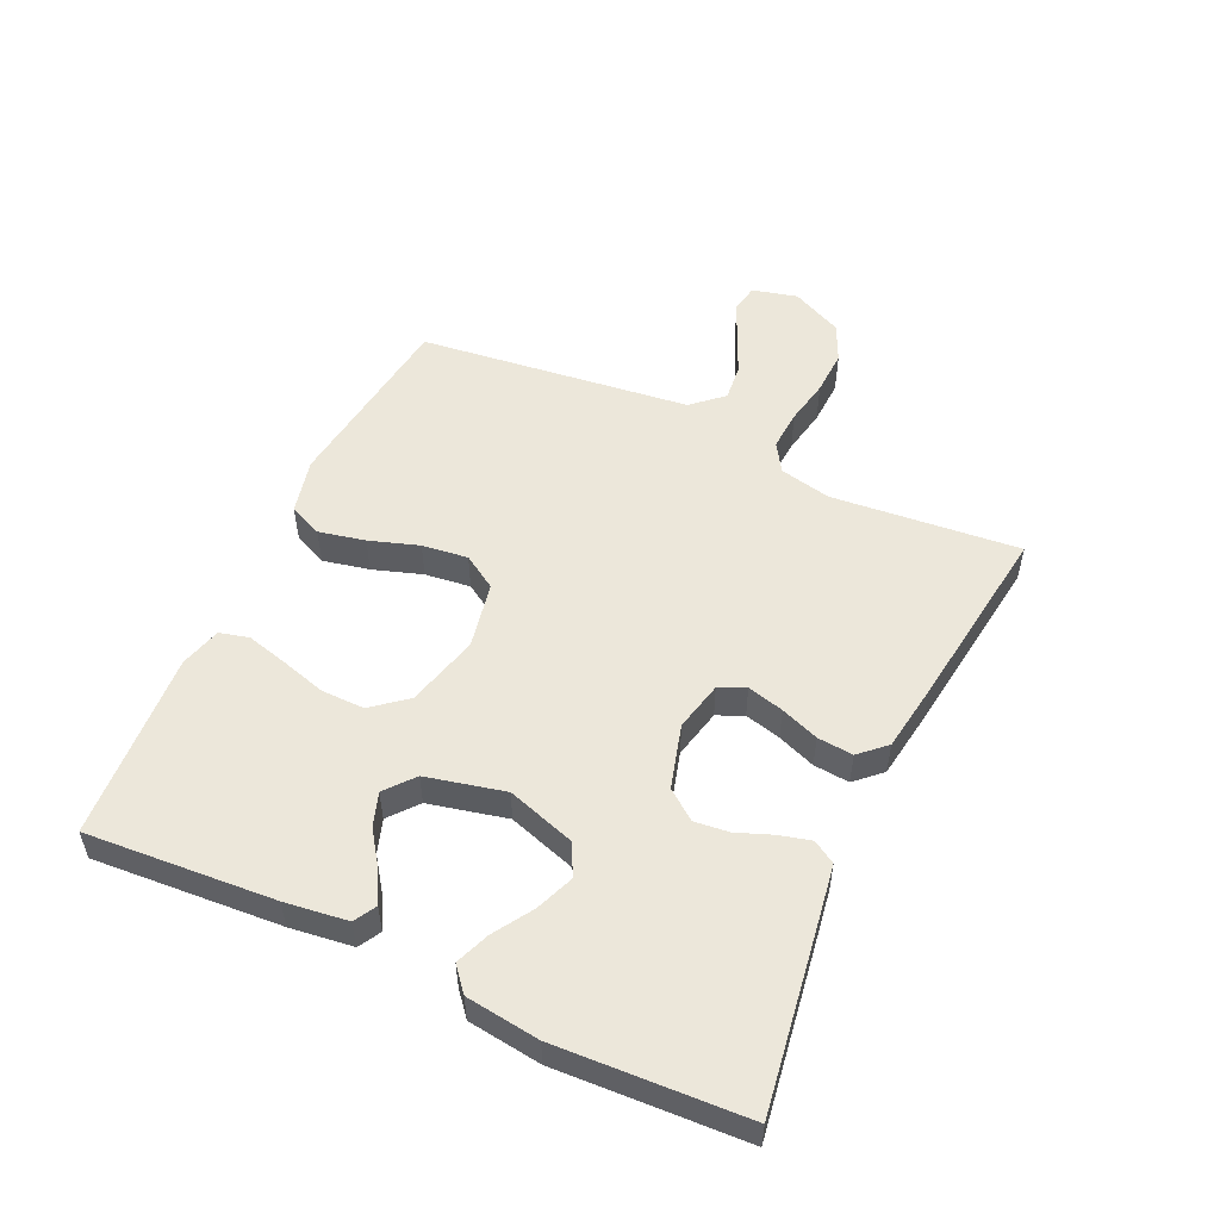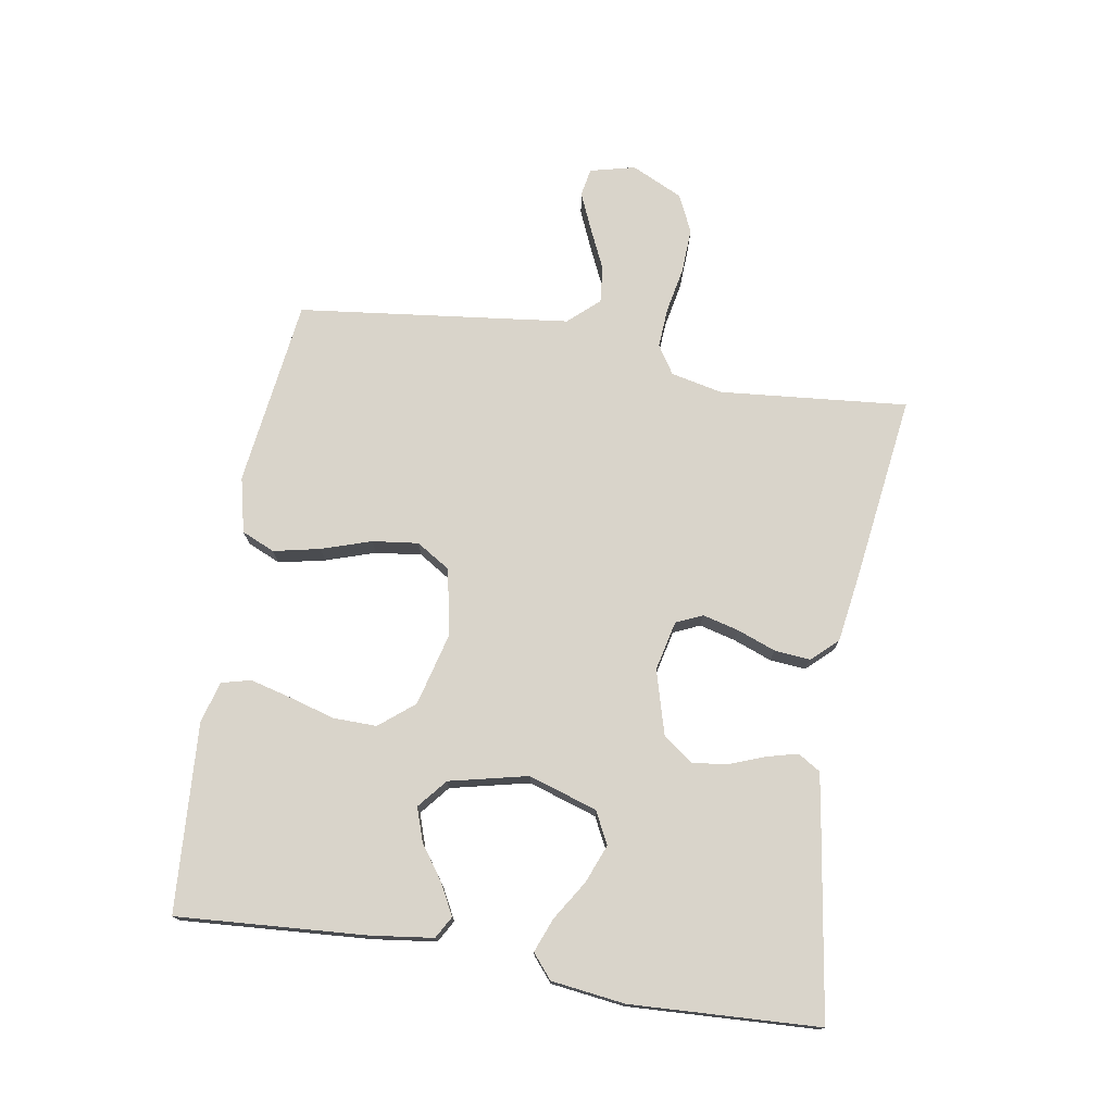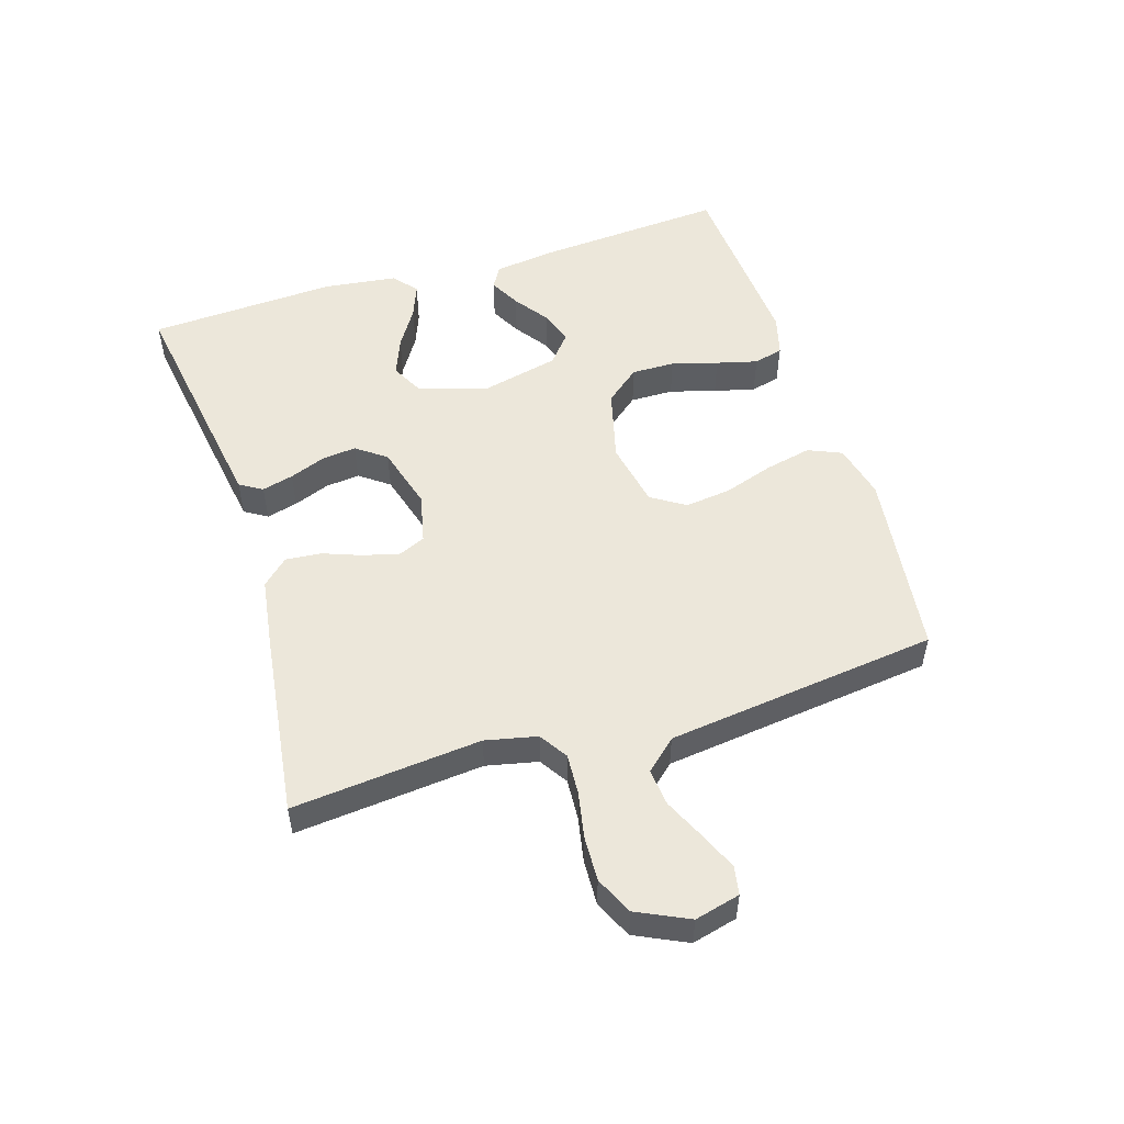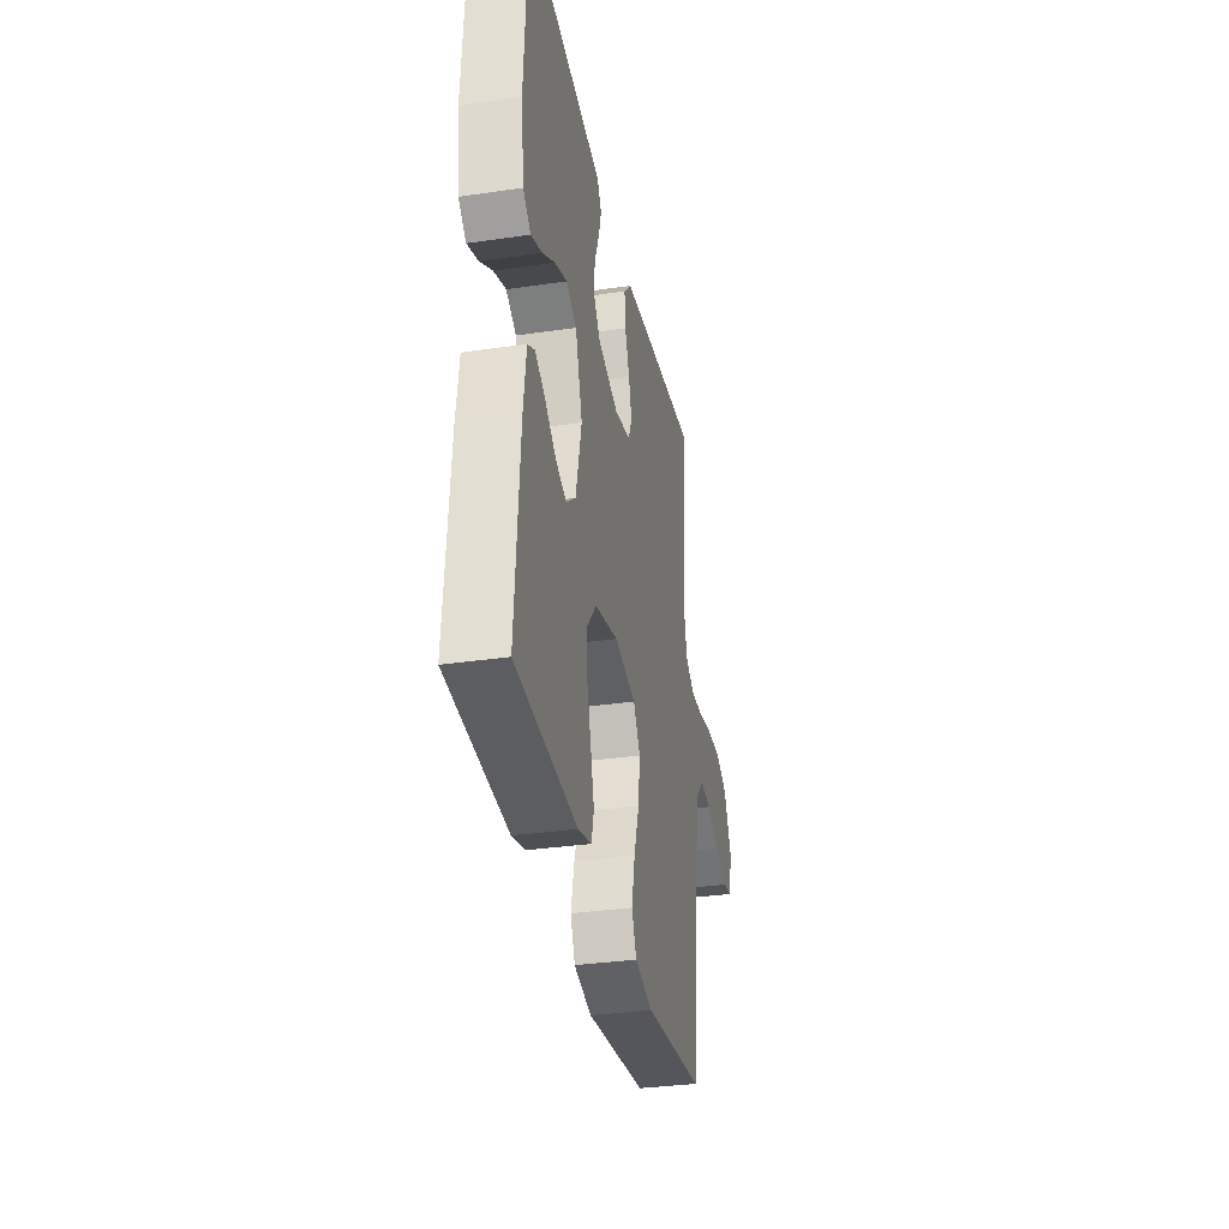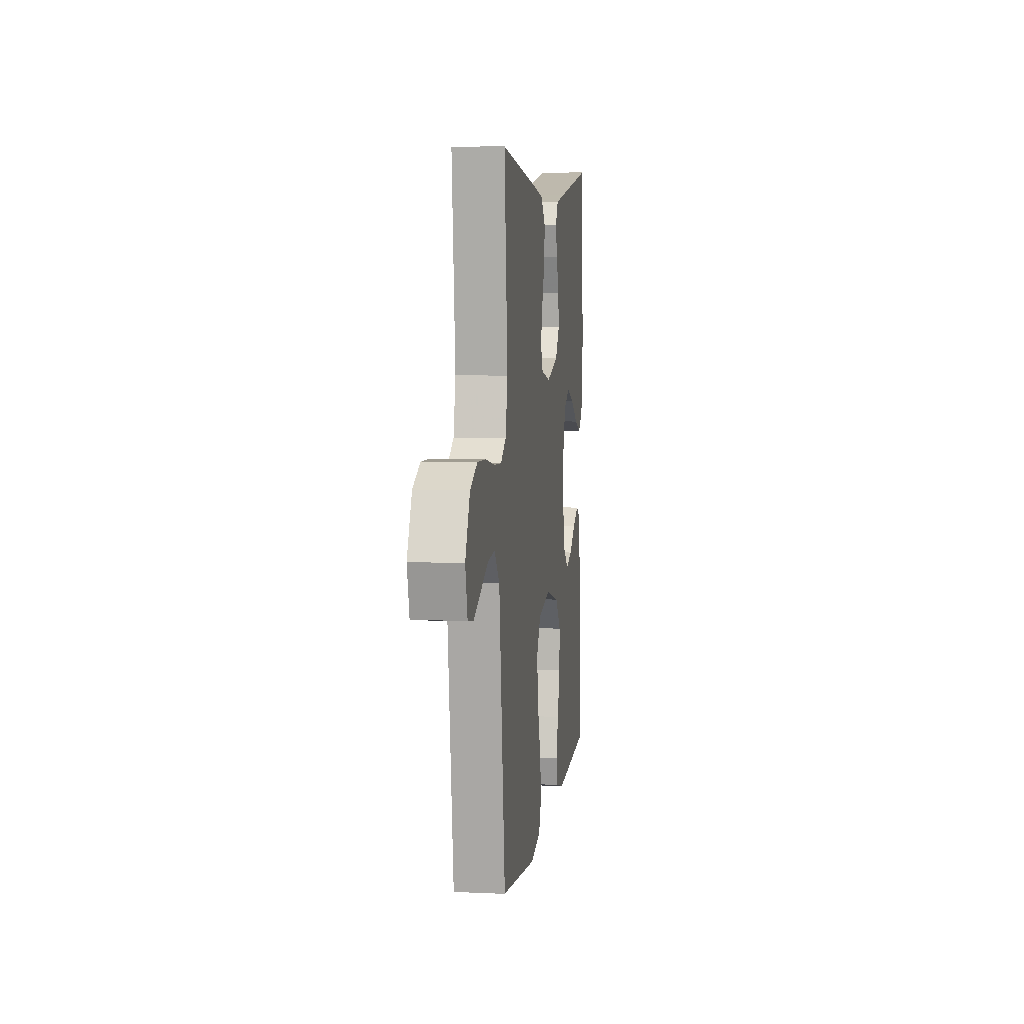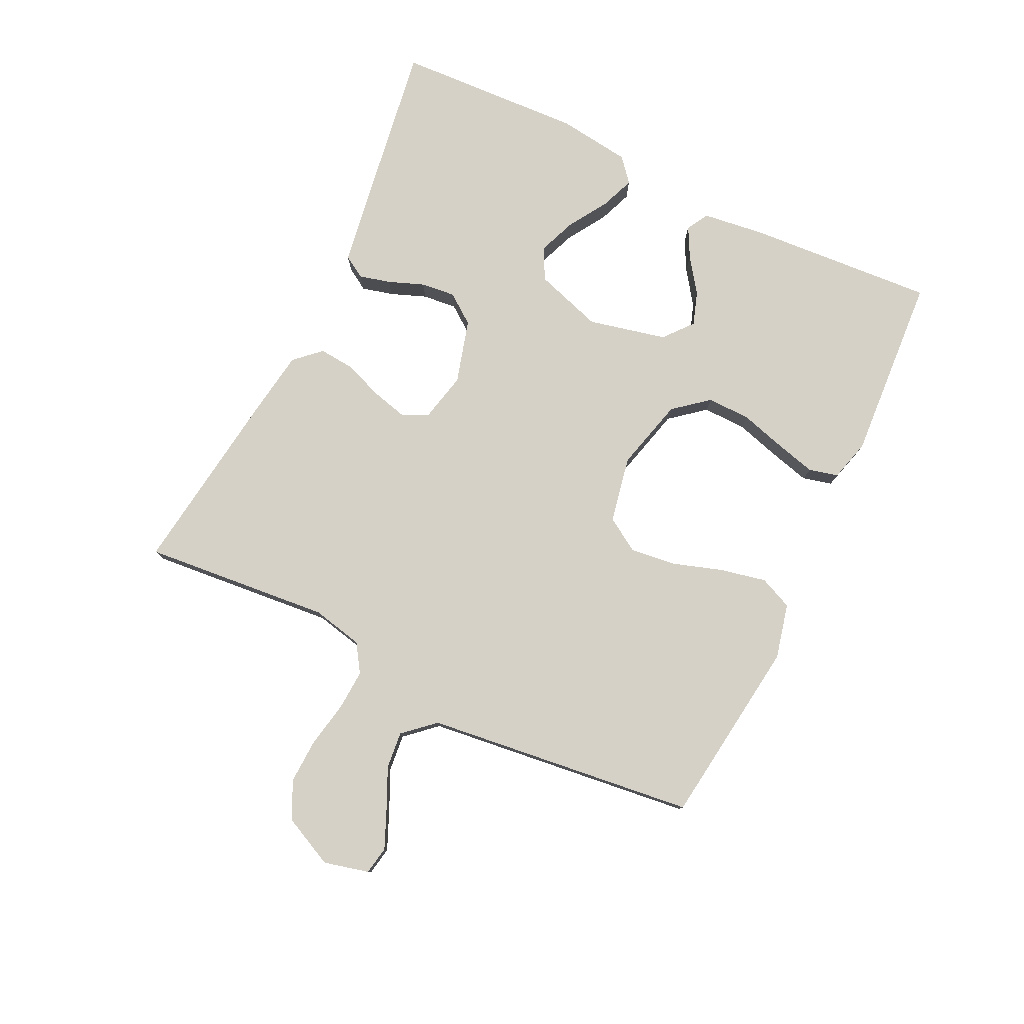
<metadata>
{"format":"obj","ext":"obj","renderer":"f3d","projection":"perspective","resolution":1024,"background":"white","views":[{"elev":53.1,"azim":-65.1,"up":"+Y"},{"elev":74.8,"azim":-80.5,"up":"+Y"},{"elev":52.3,"azim":72.6,"up":"+Y"},{"elev":-33.4,"azim":-78.7,"up":"+Z"},{"elev":6.7,"azim":97.6,"up":"+Z"},{"elev":78.9,"azim":115.8,"up":"+Y"}]}
</metadata>
<code>
v 0.5 0.07 0.5
v 0.472 0.07 0.2
v 0.49 0.07 0.118
v 0.535 0.07 0.089
v 0.6 0.07 0.093
v 0.672 0.07 0.107
v 0.744 0.07 0.11
v 0.804 0.07 0.082
v 0.843 0.07 0
v 0.825 0.07 -0.072
v 0.78 0.07 -0.08
v 0.72 0.07 -0.054
v 0.655 0.07 -0.024
v 0.596 0.07 -0.018
v 0.552 0.07 -0.067
v 0.536 0.07 -0.2
v 0.5 0.07 -0.5
v 0.2 0.07 -0.538
v 0.112 0.07 -0.517
v 0.089 0.07 -0.464
v 0.105 0.07 -0.39
v 0.131 0.07 -0.311
v 0.14 0.07 -0.238
v 0.106 0.07 -0.184
v 0 0.07 -0.163
v -0.116 0.07 -0.193
v -0.161 0.07 -0.248
v -0.16 0.07 -0.317
v -0.139 0.07 -0.39
v -0.122 0.07 -0.455
v -0.134 0.07 -0.502
v -0.2 0.07 -0.52
v -0.5 0.07 -0.5
v -0.479 0.07 -0.2
v -0.466 0.07 -0.1
v -0.431 0.07 -0.08
v -0.382 0.07 -0.106
v -0.327 0.07 -0.145
v -0.274 0.07 -0.163
v -0.228 0.07 -0.125
v -0.199 0.07 0
v -0.234 0.07 0.109
v -0.285 0.07 0.135
v -0.346 0.07 0.111
v -0.408 0.07 0.072
v -0.462 0.07 0.051
v -0.5 0.07 0.083
v -0.515 0.07 0.2
v -0.5 0.07 0.5
v -0.2 0.07 0.454
v -0.118 0.07 0.441
v -0.096 0.07 0.405
v -0.109 0.07 0.355
v -0.131 0.07 0.298
v -0.137 0.07 0.243
v -0.102 0.07 0.196
v 0 0.07 0.167
v 0.079 0.07 0.185
v 0.098 0.07 0.227
v 0.083 0.07 0.285
v 0.06 0.07 0.346
v 0.055 0.07 0.403
v 0.093 0.07 0.444
v 0.2 0.07 0.46
v 0.5 0 0.5
v 0.472 0 0.2
v 0.49 0 0.118
v 0.535 0 0.089
v 0.6 0 0.093
v 0.672 0 0.107
v 0.744 0 0.11
v 0.804 0 0.082
v 0.843 0 0
v 0.825 0 -0.072
v 0.78 0 -0.08
v 0.72 0 -0.054
v 0.655 0 -0.024
v 0.596 0 -0.018
v 0.552 0 -0.067
v 0.536 0 -0.2
v 0.5 0 -0.5
v 0.2 0 -0.538
v 0.112 0 -0.517
v 0.089 0 -0.464
v 0.105 0 -0.39
v 0.131 0 -0.311
v 0.14 0 -0.238
v 0.106 0 -0.184
v 0 0 -0.163
v -0.116 0 -0.193
v -0.161 0 -0.248
v -0.16 0 -0.317
v -0.139 0 -0.39
v -0.122 0 -0.455
v -0.134 0 -0.502
v -0.2 0 -0.52
v -0.5 0 -0.5
v -0.479 0 -0.2
v -0.466 0 -0.1
v -0.431 0 -0.08
v -0.382 0 -0.106
v -0.327 0 -0.145
v -0.274 0 -0.163
v -0.228 0 -0.125
v -0.199 0 0
v -0.234 0 0.109
v -0.285 0 0.135
v -0.346 0 0.111
v -0.408 0 0.072
v -0.462 0 0.051
v -0.5 0 0.083
v -0.515 0 0.2
v -0.5 0 0.5
v -0.2 0 0.454
v -0.118 0 0.441
v -0.096 0 0.405
v -0.109 0 0.355
v -0.131 0 0.298
v -0.137 0 0.243
v -0.102 0 0.196
v 0 0 0.167
v 0.079 0 0.185
v 0.098 0 0.227
v 0.083 0 0.285
v 0.06 0 0.346
v 0.055 0 0.403
v 0.093 0 0.444
v 0.2 0 0.46
f 64 1 2
f 63 64 2
f 62 63 2
f 61 62 2
f 60 61 2
f 59 60 2 3
f 58 59 3 4
f 57 58 4
f 52 53 54
f 51 52 54
f 50 51 54
f 49 50 54
f 48 49 54
f 47 48 54
f 46 47 54
f 45 46 54
f 44 45 54
f 43 44 54 55
f 42 43 55 56
f 36 37 38
f 35 36 38
f 34 35 38
f 33 34 38
f 32 33 38
f 31 32 38
f 30 31 38
f 29 30 38
f 28 29 38
f 27 28 38 39
f 26 27 39 40
f 20 21 22
f 19 20 22
f 18 19 22
f 17 18 22
f 16 17 22
f 15 16 22 23
f 14 15 23 24
f 11 12 13
f 10 11 13
f 9 10 13
f 8 9 13
f 7 8 13
f 6 7 13
f 5 6 13
f 4 5 13 14
f 14 24 25
f 4 14 25
f 57 4 25
f 57 25 26
f 56 57 26
f 42 56 26
f 41 42 26
f 26 40 41
f 66 65 128
f 66 128 127
f 66 127 126
f 66 126 125
f 66 125 124
f 67 66 124 123
f 68 67 123 122
f 68 122 121
f 118 117 116
f 118 116 115
f 118 115 114
f 118 114 113
f 118 113 112
f 118 112 111
f 118 111 110
f 118 110 109
f 118 109 108
f 119 118 108 107
f 120 119 107 106
f 102 101 100
f 102 100 99
f 102 99 98
f 102 98 97
f 102 97 96
f 102 96 95
f 102 95 94
f 102 94 93
f 102 93 92
f 103 102 92 91
f 104 103 91 90
f 86 85 84
f 86 84 83
f 86 83 82
f 86 82 81
f 86 81 80
f 87 86 80 79
f 88 87 79 78
f 77 76 75
f 77 75 74
f 77 74 73
f 77 73 72
f 77 72 71
f 77 71 70
f 77 70 69
f 78 77 69 68
f 89 88 78
f 89 78 68
f 89 68 121
f 90 89 121
f 90 121 120
f 90 120 106
f 90 106 105
f 105 104 90
f 1 65 66 2
f 2 66 67 3
f 3 67 68 4
f 4 68 69 5
f 5 69 70 6
f 6 70 71 7
f 7 71 72 8
f 8 72 73 9
f 9 73 74 10
f 10 74 75 11
f 11 75 76 12
f 12 76 77 13
f 13 77 78 14
f 14 78 79 15
f 15 79 80 16
f 16 80 81 17
f 17 81 82 18
f 18 82 83 19
f 19 83 84 20
f 20 84 85 21
f 21 85 86 22
f 22 86 87 23
f 23 87 88 24
f 24 88 89 25
f 25 89 90 26
f 26 90 91 27
f 27 91 92 28
f 28 92 93 29
f 29 93 94 30
f 30 94 95 31
f 31 95 96 32
f 32 96 97 33
f 33 97 98 34
f 34 98 99 35
f 35 99 100 36
f 36 100 101 37
f 37 101 102 38
f 38 102 103 39
f 39 103 104 40
f 40 104 105 41
f 41 105 106 42
f 42 106 107 43
f 43 107 108 44
f 44 108 109 45
f 45 109 110 46
f 46 110 111 47
f 47 111 112 48
f 48 112 113 49
f 49 113 114 50
f 50 114 115 51
f 51 115 116 52
f 52 116 117 53
f 53 117 118 54
f 54 118 119 55
f 55 119 120 56
f 56 120 121 57
f 57 121 122 58
f 58 122 123 59
f 59 123 124 60
f 60 124 125 61
f 61 125 126 62
f 62 126 127 63
f 63 127 128 64
f 64 128 65 1

</code>
